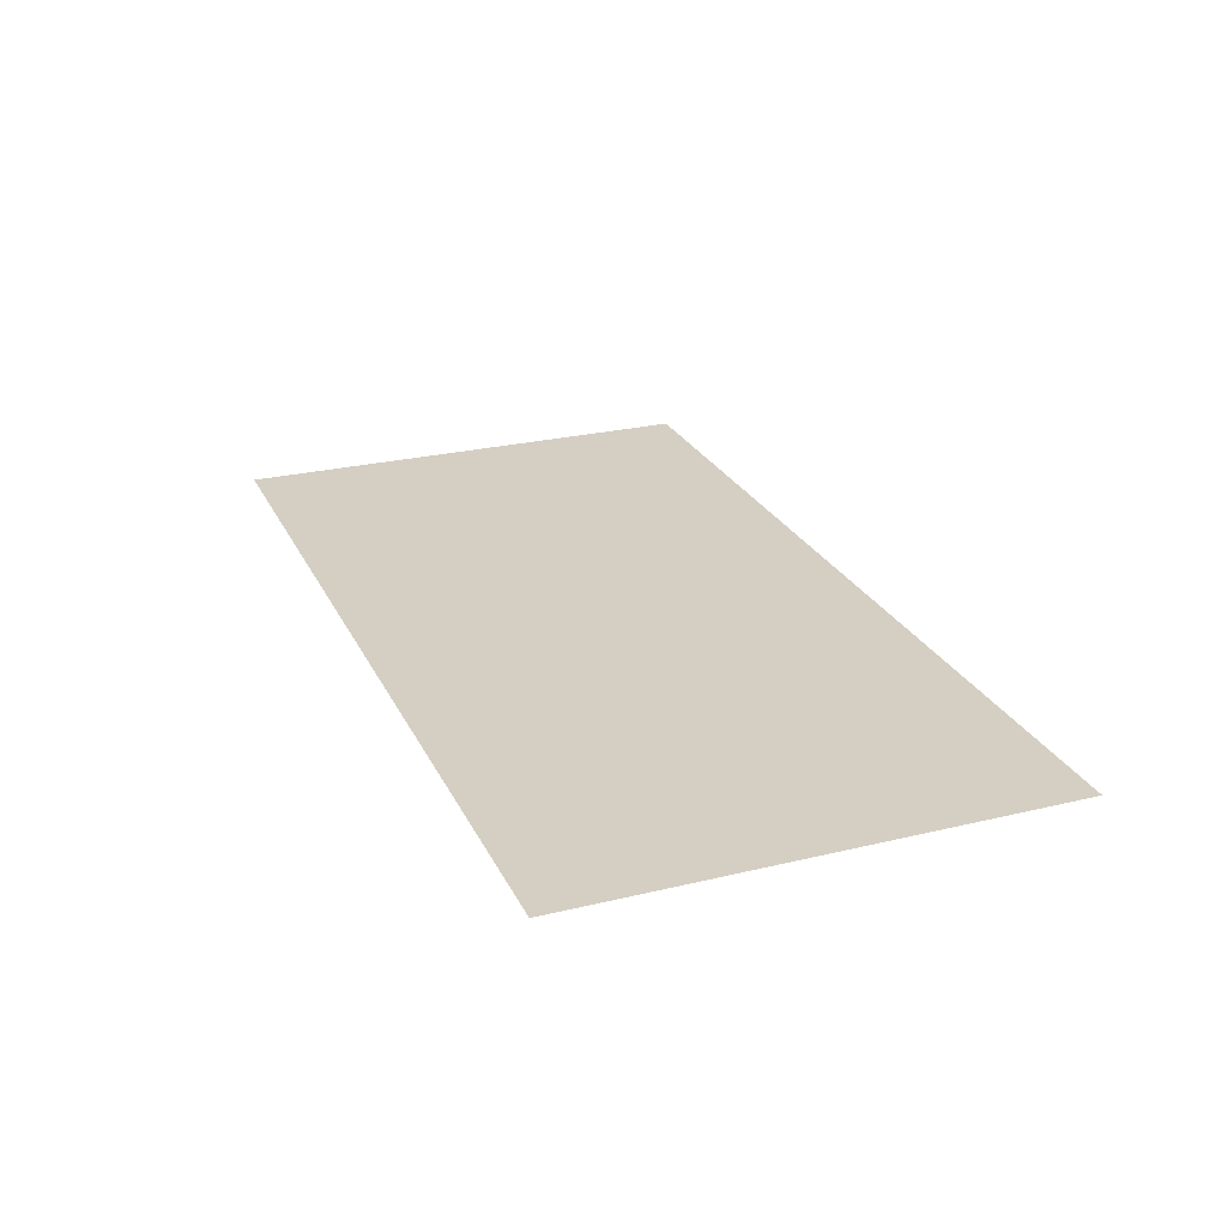
<metadata>
{"format":"obj","ext":"obj","renderer":"f3d","projection":"perspective","resolution":1024,"background":"white","views":[{"elev":25.5,"azim":-111.2,"up":"+Z"}]}
</metadata>
<code>
v -496 -144 0
v -512 -144 0
v -512 -128 0
v -496 -128 0
v -480 -144 0
v -480 -128 0
v -464 -144 0
v -464 -128 0
v -448 -144 0
v -448 -128 0
v -432 -144 0
v -432 -128 0
v -416 -144 0
v -416 -128 0
v -400 -144 0
v -400 -128 0
v -384 -144 0
v -384 -128 0
v -368 -144 0
v -368 -128 0
v -352 -144 0
v -352 -128 0
v -336 -144 0
v -336 -128 0
v -320 -144 0
v -320 -128 0
v -304 -144 0
v -304 -128 0
v -288 -144 0
v -288 -128 0
v -272 -144 0
v -272 -128 0
v -256 -144 0
v -256 -128 0
v -240 -144 0
v -240 -128 0
v -224 -144 0
v -224 -128 0
v -208 -144 0
v -208 -128 0
v -192 -144 0
v -192 -128 0
v -176 -144 0
v -176 -128 0
v -160 -144 0
v -160 -128 0
v -144 -144 0
v -144 -128 0
v -128 -144 0
v -128 -128 0
v -112 -144 0
v -112 -128 0
v -96 -144 0
v -96 -128 0
v -80 -144 0
v -80 -128 0
v -64 -144 0
v -64 -128 0
v -48 -144 0
v -48 -128 0
v -32 -144 0
v -32 -128 0
v -16 -144 0
v -16 -128 0
v 0 -144 0
v 0 -128 0
v -496 -160 0
v -512 -160 0
v -480 -160 0
v -464 -160 0
v -448 -160 0
v -432 -160 0
v -416 -160 0
v -400 -160 0
v -384 -160 0
v -368 -160 0
v -352 -160 0
v -336 -160 0
v -320 -160 0
v -304 -160 0
v -288 -160 0
v -272 -160 0
v -256 -160 0
v -240 -160 0
v -224 -160 0
v -208 -160 0
v -192 -160 0
v -176 -160 0
v -160 -160 0
v -144 -160 0
v -128 -160 0
v -112 -160 0
v -96 -160 0
v -80 -160 0
v -64 -160 0
v -48 -160 0
v -32 -160 0
v -16 -160 0
v 0 -160 0
v -496 -176 0
v -512 -176 0
v -480 -176 0
v -464 -176 0
v -448 -176 0
v -432 -176 0
v -416 -176 0
v -400 -176 0
v -384 -176 0
v -368 -176 0
v -352 -176 0
v -336 -176 0
v -320 -176 0
v -304 -176 0
v -288 -176 0
v -272 -176 0
v -256 -176 0
v -240 -176 0
v -224 -176 0
v -208 -176 0
v -192 -176 0
v -176 -176 0
v -160 -176 0
v -144 -176 0
v -128 -176 0
v -112 -176 0
v -96 -176 0
v -80 -176 0
v -64 -176 0
v -48 -176 0
v -32 -176 0
v -16 -176 0
v 0 -176 0
v -496 -192 0
v -512 -192 0
v -480 -192 0
v -464 -192 0
v -448 -192 0
v -432 -192 0
v -416 -192 0
v -400 -192 0
v -384 -192 0
v -368 -192 0
v -352 -192 0
v -336 -192 0
v -320 -192 0
v -304 -192 0
v -288 -192 0
v -272 -192 0
v -256 -192 0
v -240 -192 0
v -224 -192 0
v -208 -192 0
v -192 -192 0
v -176 -192 0
v -160 -192 0
v -144 -192 0
v -128 -192 0
v -112 -192 0
v -96 -192 0
v -80 -192 0
v -64 -192 0
v -48 -192 0
v -32 -192 0
v -16 -192 0
v 0 -192 0
v -496 -208 0
v -512 -208 0
v -480 -208 0
v -464 -208 0
v -448 -208 0
v -432 -208 0
v -416 -208 0
v -400 -208 0
v -384 -208 0
v -368 -208 0
v -352 -208 0
v -336 -208 0
v -320 -208 0
v -304 -208 0
v -288 -208 0
v -272 -208 0
v -256 -208 0
v -240 -208 0
v -224 -208 0
v -208 -208 0
v -192 -208 0
v -176 -208 0
v -160 -208 0
v -144 -208 0
v -128 -208 0
v -112 -208 0
v -96 -208 0
v -80 -208 0
v -64 -208 0
v -48 -208 0
v -32 -208 0
v -16 -208 0
v 0 -208 0
v -496 -224 0
v -512 -224 0
v -480 -224 0
v -464 -224 0
v -448 -224 0
v -432 -224 0
v -416 -224 0
v -400 -224 0
v -384 -224 0
v -368 -224 0
v -352 -224 0
v -336 -224 0
v -320 -224 0
v -304 -224 0
v -288 -224 0
v -272 -224 0
v -256 -224 0
v -240 -224 0
v -224 -224 0
v -208 -224 0
v -192 -224 0
v -176 -224 0
v -160 -224 0
v -144 -224 0
v -128 -224 0
v -112 -224 0
v -96 -224 0
v -80 -224 0
v -64 -224 0
v -48 -224 0
v -32 -224 0
v -16 -224 0
v 0 -224 0
v -496 -240 0
v -512 -240 0
v -480 -240 0
v -464 -240 0
v -448 -240 0
v -432 -240 0
v -416 -240 0
v -400 -240 0
v -384 -240 0
v -368 -240 0
v -352 -240 0
v -336 -240 0
v -320 -240 0
v -304 -240 0
v -288 -240 0
v -272 -240 0
v -256 -240 0
v -240 -240 0
v -224 -240 0
v -208 -240 0
v -192 -240 0
v -176 -240 0
v -160 -240 0
v -144 -240 0
v -128 -240 0
v -112 -240 0
v -96 -240 0
v -80 -240 0
v -64 -240 0
v -48 -240 0
v -32 -240 0
v -16 -240 0
v 0 -240 0
v -496 -256 0
v -512 -256 0
v -480 -256 0
v -464 -256 0
v -448 -256 0
v -432 -256 0
v -416 -256 0
v -400 -256 0
v -384 -256 0
v -368 -256 0
v -352 -256 0
v -336 -256 0
v -320 -256 0
v -304 -256 0
v -288 -256 0
v -272 -256 0
v -256 -256 0
v -240 -256 0
v -224 -256 0
v -208 -256 0
v -192 -256 0
v -176 -256 0
v -160 -256 0
v -144 -256 0
v -128 -256 0
v -112 -256 0
v -96 -256 0
v -80 -256 0
v -64 -256 0
v -48 -256 0
v -32 -256 0
v -16 -256 0
v 0 -256 0
v -496 -272 0
v -512 -272 0
v -480 -272 0
v -464 -272 0
v -448 -272 0
v -432 -272 0
v -416 -272 0
v -400 -272 0
v -384 -272 0
v -368 -272 0
v -352 -272 0
v -336 -272 0
v -320 -272 0
v -304 -272 0
v -288 -272 0
v -272 -272 0
v -256 -272 0
v -240 -272 0
v -224 -272 0
v -208 -272 0
v -192 -272 0
v -176 -272 0
v -160 -272 0
v -144 -272 0
v -128 -272 0
v -112 -272 0
v -96 -272 0
v -80 -272 0
v -64 -272 0
v -48 -272 0
v -32 -272 0
v -16 -272 0
v 0 -272 0
v -496 -288 0
v -512 -288 0
v -480 -288 0
v -464 -288 0
v -448 -288 0
v -432 -288 0
v -416 -288 0
v -400 -288 0
v -384 -288 0
v -368 -288 0
v -352 -288 0
v -336 -288 0
v -320 -288 0
v -304 -288 0
v -288 -288 0
v -272 -288 0
v -256 -288 0
v -240 -288 0
v -224 -288 0
v -208 -288 0
v -192 -288 0
v -176 -288 0
v -160 -288 0
v -144 -288 0
v -128 -288 0
v -112 -288 0
v -96 -288 0
v -80 -288 0
v -64 -288 0
v -48 -288 0
v -32 -288 0
v -16 -288 0
v 0 -288 0
v -496 -304 0
v -512 -304 0
v -480 -304 0
v -464 -304 0
v -448 -304 0
v -432 -304 0
v -416 -304 0
v -400 -304 0
v -384 -304 0
v -368 -304 0
v -352 -304 0
v -336 -304 0
v -320 -304 0
v -304 -304 0
v -288 -304 0
v -272 -304 0
v -256 -304 0
v -240 -304 0
v -224 -304 0
v -208 -304 0
v -192 -304 0
v -176 -304 0
v -160 -304 0
v -144 -304 0
v -128 -304 0
v -112 -304 0
v -96 -304 0
v -80 -304 0
v -64 -304 0
v -48 -304 0
v -32 -304 0
v -16 -304 0
v 0 -304 0
v -496 -320 0
v -512 -320 0
v -480 -320 0
v -464 -320 0
v -448 -320 0
v -432 -320 0
v -416 -320 0
v -400 -320 0
v -384 -320 0
v -368 -320 0
v -352 -320 0
v -336 -320 0
v -320 -320 0
v -304 -320 0
v -288 -320 0
v -272 -320 0
v -256 -320 0
v -240 -320 0
v -224 -320 0
v -208 -320 0
v -192 -320 0
v -176 -320 0
v -160 -320 0
v -144 -320 0
v -128 -320 0
v -112 -320 0
v -96 -320 0
v -80 -320 0
v -64 -320 0
v -48 -320 0
v -32 -320 0
v -16 -320 0
v 0 -320 0
v -496 -336 0
v -512 -336 0
v -480 -336 0
v -464 -336 0
v -448 -336 0
v -432 -336 0
v -416 -336 0
v -400 -336 0
v -384 -336 0
v -368 -336 0
v -352 -336 0
v -336 -336 0
v -320 -336 0
v -304 -336 0
v -288 -336 0
v -272 -336 0
v -256 -336 0
v -240 -336 0
v -224 -336 0
v -208 -336 0
v -192 -336 0
v -176 -336 0
v -160 -336 0
v -144 -336 0
v -128 -336 0
v -112 -336 0
v -96 -336 0
v -80 -336 0
v -64 -336 0
v -48 -336 0
v -32 -336 0
v -16 -336 0
v 0 -336 0
v -496 -352 0
v -512 -352 0
v -480 -352 0
v -464 -352 0
v -448 -352 0
v -432 -352 0
v -416 -352 0
v -400 -352 0
v -384 -352 0
v -368 -352 0
v -352 -352 0
v -336 -352 0
v -320 -352 0
v -304 -352 0
v -288 -352 0
v -272 -352 0
v -256 -352 0
v -240 -352 0
v -224 -352 0
v -208 -352 0
v -192 -352 0
v -176 -352 0
v -160 -352 0
v -144 -352 0
v -128 -352 0
v -112 -352 0
v -96 -352 0
v -80 -352 0
v -64 -352 0
v -48 -352 0
v -32 -352 0
v -16 -352 0
v 0 -352 0
v -496 -368 0
v -512 -368 0
v -480 -368 0
v -464 -368 0
v -448 -368 0
v -432 -368 0
v -416 -368 0
v -400 -368 0
v -384 -368 0
v -368 -368 0
v -352 -368 0
v -336 -368 0
v -320 -368 0
v -304 -368 0
v -288 -368 0
v -272 -368 0
v -256 -368 0
v -240 -368 0
v -224 -368 0
v -208 -368 0
v -192 -368 0
v -176 -368 0
v -160 -368 0
v -144 -368 0
v -128 -368 0
v -112 -368 0
v -96 -368 0
v -80 -368 0
v -64 -368 0
v -48 -368 0
v -32 -368 0
v -16 -368 0
v 0 -368 0
v -496 -384 0
v -512 -384 0
v -480 -384 0
v -464 -384 0
v -448 -384 0
v -432 -384 0
v -416 -384 0
v -400 -384 0
v -384 -384 0
v -368 -384 0
v -352 -384 0
v -336 -384 0
v -320 -384 0
v -304 -384 0
v -288 -384 0
v -272 -384 0
v -256 -384 0
v -240 -384 0
v -224 -384 0
v -208 -384 0
v -192 -384 0
v -176 -384 0
v -160 -384 0
v -144 -384 0
v -128 -384 0
v -112 -384 0
v -96 -384 0
v -80 -384 0
v -64 -384 0
v -48 -384 0
v -32 -384 0
v -16 -384 0
v 0 -384 0
v -496 -400 0
v -512 -400 0
v -480 -400 0
v -464 -400 0
v -448 -400 0
v -432 -400 0
v -416 -400 0
v -400 -400 0
v -384 -400 0
v -368 -400 0
v -352 -400 0
v -336 -400 0
v -320 -400 0
v -304 -400 0
v -288 -400 0
v -272 -400 0
v -256 -400 0
v -240 -400 0
v -224 -400 0
v -208 -400 0
v -192 -400 0
v -176 -400 0
v -160 -400 0
v -144 -400 0
v -128 -400 0
v -112 -400 0
v -96 -400 0
v -80 -400 0
v -64 -400 0
v -48 -400 0
v -32 -400 0
v -16 -400 0
v 0 -400 0
g mesh_0001
f 1 2 3 4
f 5 1 4 6
f 7 5 6 8
f 9 7 8 10
f 11 9 10 12
f 13 11 12 14
f 15 13 14 16
f 17 15 16 18
f 19 17 18 20
f 21 19 20 22
f 23 21 22 24
f 25 23 24 26
f 27 25 26 28
f 29 27 28 30
f 31 29 30 32
f 33 31 32 34
f 35 33 34 36
f 37 35 36 38
f 39 37 38 40
f 41 39 40 42
f 43 41 42 44
f 45 43 44 46
f 47 45 46 48
f 49 47 48 50
f 51 49 50 52
f 53 51 52 54
f 55 53 54 56
f 57 55 56 58
f 59 57 58 60
f 61 59 60 62
f 63 61 62 64
f 65 63 64 66
f 67 68 2 1
f 69 67 1 5
f 70 69 5 7
f 71 70 7 9
f 72 71 9 11
f 73 72 11 13
f 74 73 13 15
f 75 74 15 17
f 76 75 17 19
f 77 76 19 21
f 78 77 21 23
f 79 78 23 25
f 80 79 25 27
f 81 80 27 29
f 82 81 29 31
f 83 82 31 33
f 84 83 33 35
f 85 84 35 37
f 86 85 37 39
f 87 86 39 41
f 88 87 41 43
f 89 88 43 45
f 90 89 45 47
f 91 90 47 49
f 92 91 49 51
f 93 92 51 53
f 94 93 53 55
f 95 94 55 57
f 96 95 57 59
f 97 96 59 61
f 98 97 61 63
f 99 98 63 65
f 100 101 68 67
f 102 100 67 69
f 103 102 69 70
f 104 103 70 71
f 105 104 71 72
f 106 105 72 73
f 107 106 73 74
f 108 107 74 75
f 109 108 75 76
f 110 109 76 77
f 111 110 77 78
f 112 111 78 79
f 113 112 79 80
f 114 113 80 81
f 115 114 81 82
f 116 115 82 83
f 117 116 83 84
f 118 117 84 85
f 119 118 85 86
f 120 119 86 87
f 121 120 87 88
f 122 121 88 89
f 123 122 89 90
f 124 123 90 91
f 125 124 91 92
f 126 125 92 93
f 127 126 93 94
f 128 127 94 95
f 129 128 95 96
f 130 129 96 97
f 131 130 97 98
f 132 131 98 99
f 133 134 101 100
f 135 133 100 102
f 136 135 102 103
f 137 136 103 104
f 138 137 104 105
f 139 138 105 106
f 140 139 106 107
f 141 140 107 108
f 142 141 108 109
f 143 142 109 110
f 144 143 110 111
f 145 144 111 112
f 146 145 112 113
f 147 146 113 114
f 148 147 114 115
f 149 148 115 116
f 150 149 116 117
f 151 150 117 118
f 152 151 118 119
f 153 152 119 120
f 154 153 120 121
f 155 154 121 122
f 156 155 122 123
f 157 156 123 124
f 158 157 124 125
f 159 158 125 126
f 160 159 126 127
f 161 160 127 128
f 162 161 128 129
f 163 162 129 130
f 164 163 130 131
f 165 164 131 132
f 166 167 134 133
f 168 166 133 135
f 169 168 135 136
f 170 169 136 137
f 171 170 137 138
f 172 171 138 139
f 173 172 139 140
f 174 173 140 141
f 175 174 141 142
f 176 175 142 143
f 177 176 143 144
f 178 177 144 145
f 179 178 145 146
f 180 179 146 147
f 181 180 147 148
f 182 181 148 149
f 183 182 149 150
f 184 183 150 151
f 185 184 151 152
f 186 185 152 153
f 187 186 153 154
f 188 187 154 155
f 189 188 155 156
f 190 189 156 157
f 191 190 157 158
f 192 191 158 159
f 193 192 159 160
f 194 193 160 161
f 195 194 161 162
f 196 195 162 163
f 197 196 163 164
f 198 197 164 165
f 199 200 167 166
f 201 199 166 168
f 202 201 168 169
f 203 202 169 170
f 204 203 170 171
f 205 204 171 172
f 206 205 172 173
f 207 206 173 174
f 208 207 174 175
f 209 208 175 176
f 210 209 176 177
f 211 210 177 178
f 212 211 178 179
f 213 212 179 180
f 214 213 180 181
f 215 214 181 182
f 216 215 182 183
f 217 216 183 184
f 218 217 184 185
f 219 218 185 186
f 220 219 186 187
f 221 220 187 188
f 222 221 188 189
f 223 222 189 190
f 224 223 190 191
f 225 224 191 192
f 226 225 192 193
f 227 226 193 194
f 228 227 194 195
f 229 228 195 196
f 230 229 196 197
f 231 230 197 198
f 232 233 200 199
f 234 232 199 201
f 235 234 201 202
f 236 235 202 203
f 237 236 203 204
f 238 237 204 205
f 239 238 205 206
f 240 239 206 207
f 241 240 207 208
f 242 241 208 209
f 243 242 209 210
f 244 243 210 211
f 245 244 211 212
f 246 245 212 213
f 247 246 213 214
f 248 247 214 215
f 249 248 215 216
f 250 249 216 217
f 251 250 217 218
f 252 251 218 219
f 253 252 219 220
f 254 253 220 221
f 255 254 221 222
f 256 255 222 223
f 257 256 223 224
f 258 257 224 225
f 259 258 225 226
f 260 259 226 227
f 261 260 227 228
f 262 261 228 229
f 263 262 229 230
f 264 263 230 231
f 265 266 233 232
f 267 265 232 234
f 268 267 234 235
f 269 268 235 236
f 270 269 236 237
f 271 270 237 238
f 272 271 238 239
f 273 272 239 240
f 274 273 240 241
f 275 274 241 242
f 276 275 242 243
f 277 276 243 244
f 278 277 244 245
f 279 278 245 246
f 280 279 246 247
f 281 280 247 248
f 282 281 248 249
f 283 282 249 250
f 284 283 250 251
f 285 284 251 252
f 286 285 252 253
f 287 286 253 254
f 288 287 254 255
f 289 288 255 256
f 290 289 256 257
f 291 290 257 258
f 292 291 258 259
f 293 292 259 260
f 294 293 260 261
f 295 294 261 262
f 296 295 262 263
f 297 296 263 264
f 298 299 266 265
f 300 298 265 267
f 301 300 267 268
f 302 301 268 269
f 303 302 269 270
f 304 303 270 271
f 305 304 271 272
f 306 305 272 273
f 307 306 273 274
f 308 307 274 275
f 309 308 275 276
f 310 309 276 277
f 311 310 277 278
f 312 311 278 279
f 313 312 279 280
f 314 313 280 281
f 315 314 281 282
f 316 315 282 283
f 317 316 283 284
f 318 317 284 285
f 319 318 285 286
f 320 319 286 287
f 321 320 287 288
f 322 321 288 289
f 323 322 289 290
f 324 323 290 291
f 325 324 291 292
f 326 325 292 293
f 327 326 293 294
f 328 327 294 295
f 329 328 295 296
f 330 329 296 297
f 331 332 299 298
f 333 331 298 300
f 334 333 300 301
f 335 334 301 302
f 336 335 302 303
f 337 336 303 304
f 338 337 304 305
f 339 338 305 306
f 340 339 306 307
f 341 340 307 308
f 342 341 308 309
f 343 342 309 310
f 344 343 310 311
f 345 344 311 312
f 346 345 312 313
f 347 346 313 314
f 348 347 314 315
f 349 348 315 316
f 350 349 316 317
f 351 350 317 318
f 352 351 318 319
f 353 352 319 320
f 354 353 320 321
f 355 354 321 322
f 356 355 322 323
f 357 356 323 324
f 358 357 324 325
f 359 358 325 326
f 360 359 326 327
f 361 360 327 328
f 362 361 328 329
f 363 362 329 330
f 364 365 332 331
f 366 364 331 333
f 367 366 333 334
f 368 367 334 335
f 369 368 335 336
f 370 369 336 337
f 371 370 337 338
f 372 371 338 339
f 373 372 339 340
f 374 373 340 341
f 375 374 341 342
f 376 375 342 343
f 377 376 343 344
f 378 377 344 345
f 379 378 345 346
f 380 379 346 347
f 381 380 347 348
f 382 381 348 349
f 383 382 349 350
f 384 383 350 351
f 385 384 351 352
f 386 385 352 353
f 387 386 353 354
f 388 387 354 355
f 389 388 355 356
f 390 389 356 357
f 391 390 357 358
f 392 391 358 359
f 393 392 359 360
f 394 393 360 361
f 395 394 361 362
f 396 395 362 363
f 397 398 365 364
f 399 397 364 366
f 400 399 366 367
f 401 400 367 368
f 402 401 368 369
f 403 402 369 370
f 404 403 370 371
f 405 404 371 372
f 406 405 372 373
f 407 406 373 374
f 408 407 374 375
f 409 408 375 376
f 410 409 376 377
f 411 410 377 378
f 412 411 378 379
f 413 412 379 380
f 414 413 380 381
f 415 414 381 382
f 416 415 382 383
f 417 416 383 384
f 418 417 384 385
f 419 418 385 386
f 420 419 386 387
f 421 420 387 388
f 422 421 388 389
f 423 422 389 390
f 424 423 390 391
f 425 424 391 392
f 426 425 392 393
f 427 426 393 394
f 428 427 394 395
f 429 428 395 396
f 430 431 398 397
f 432 430 397 399
f 433 432 399 400
f 434 433 400 401
f 435 434 401 402
f 436 435 402 403
f 437 436 403 404
f 438 437 404 405
f 439 438 405 406
f 440 439 406 407
f 441 440 407 408
f 442 441 408 409
f 443 442 409 410
f 444 443 410 411
f 445 444 411 412
f 446 445 412 413
f 447 446 413 414
f 448 447 414 415
f 449 448 415 416
f 450 449 416 417
f 451 450 417 418
f 452 451 418 419
f 453 452 419 420
f 454 453 420 421
f 455 454 421 422
f 456 455 422 423
f 457 456 423 424
f 458 457 424 425
f 459 458 425 426
f 460 459 426 427
f 461 460 427 428
f 462 461 428 429
f 463 464 431 430
f 465 463 430 432
f 466 465 432 433
f 467 466 433 434
f 468 467 434 435
f 469 468 435 436
f 470 469 436 437
f 471 470 437 438
f 472 471 438 439
f 473 472 439 440
f 474 473 440 441
f 475 474 441 442
f 476 475 442 443
f 477 476 443 444
f 478 477 444 445
f 479 478 445 446
f 480 479 446 447
f 481 480 447 448
f 482 481 448 449
f 483 482 449 450
f 484 483 450 451
f 485 484 451 452
f 486 485 452 453
f 487 486 453 454
f 488 487 454 455
f 489 488 455 456
f 490 489 456 457
f 491 490 457 458
f 492 491 458 459
f 493 492 459 460
f 494 493 460 461
f 495 494 461 462
f 496 497 464 463
f 498 496 463 465
f 499 498 465 466
f 500 499 466 467
f 501 500 467 468
f 502 501 468 469
f 503 502 469 470
f 504 503 470 471
f 505 504 471 472
f 506 505 472 473
f 507 506 473 474
f 508 507 474 475
f 509 508 475 476
f 510 509 476 477
f 511 510 477 478
f 512 511 478 479
f 513 512 479 480
f 514 513 480 481
f 515 514 481 482
f 516 515 482 483
f 517 516 483 484
f 518 517 484 485
f 519 518 485 486
f 520 519 486 487
f 521 520 487 488
f 522 521 488 489
f 523 522 489 490
f 524 523 490 491
f 525 524 491 492
f 526 525 492 493
f 527 526 493 494
f 528 527 494 495
f 529 530 497 496
f 531 529 496 498
f 532 531 498 499
f 533 532 499 500
f 534 533 500 501
f 535 534 501 502
f 536 535 502 503
f 537 536 503 504
f 538 537 504 505
f 539 538 505 506
f 540 539 506 507
f 541 540 507 508
f 542 541 508 509
f 543 542 509 510
f 544 543 510 511
f 545 544 511 512
f 546 545 512 513
f 547 546 513 514
f 548 547 514 515
f 549 548 515 516
f 550 549 516 517
f 551 550 517 518
f 552 551 518 519
f 553 552 519 520
f 554 553 520 521
f 555 554 521 522
f 556 555 522 523
f 557 556 523 524
f 558 557 524 525
f 559 558 525 526
f 560 559 526 527
f 561 560 527 528
f 562 563 530 529
f 564 562 529 531
f 565 564 531 532
f 566 565 532 533
f 567 566 533 534
f 568 567 534 535
f 569 568 535 536
f 570 569 536 537
f 571 570 537 538
f 572 571 538 539
f 573 572 539 540
f 574 573 540 541
f 575 574 541 542
f 576 575 542 543
f 577 576 543 544
f 578 577 544 545
f 579 578 545 546
f 580 579 546 547
f 581 580 547 548
f 582 581 548 549
f 583 582 549 550
f 584 583 550 551
f 585 584 551 552
f 586 585 552 553
f 587 586 553 554
f 588 587 554 555
f 589 588 555 556
f 590 589 556 557
f 591 590 557 558
f 592 591 558 559
f 593 592 559 560
f 594 593 560 561
g mesh_0002
f 49 47 48 50
f 69 67 1 5
f 75 74 15 17
f 76 75 17 19
f 88 87 41 43
f 91 90 47 49
f 95 94 55 57
f 97 96 59 61
f 102 100 67 69
f 107 106 73 74
f 110 109 76 77
f 114 113 80 81
f 130 129 96 97
f 140 139 106 107
f 141 140 107 108
f 147 146 113 114
f 151 150 117 118
f 156 155 122 123
f 160 159 126 127
f 174 173 140 141
f 184 183 150 151
f 189 188 155 156
f 193 192 159 160
f 207 206 173 174
f 215 214 181 182
f 219 218 185 186
f 229 228 195 196
f 232 233 200 199
f 234 232 199 201
f 235 234 201 202
f 236 235 202 203
f 237 236 203 204
f 238 237 204 205
f 239 238 205 206
f 240 239 206 207
f 241 240 207 208
f 242 241 208 209
f 243 242 209 210
f 244 243 210 211
f 246 245 212 213
f 250 249 216 217
f 252 251 218 219
f 257 256 223 224
f 265 266 233 232
f 267 265 232 234
f 268 267 234 235
f 269 268 235 236
f 270 269 236 237
f 271 270 237 238
f 272 271 238 239
f 273 272 239 240
f 274 273 240 241
f 275 274 241 242
f 276 275 242 243
f 277 276 243 244
f 283 282 249 250
f 286 285 252 253
f 287 286 253 254
f 288 287 254 255
f 289 288 255 256
f 290 289 256 257
f 291 290 257 258
f 292 291 258 259
f 293 292 259 260
f 294 293 260 261
f 295 294 261 262
f 296 295 262 263
f 297 296 263 264
f 308 307 274 275
f 309 308 275 276
f 310 309 276 277
f 311 310 277 278
f 312 311 278 279
f 313 312 279 280
f 314 313 280 281
f 315 314 281 282
f 316 315 282 283
f 317 316 283 284
f 318 317 284 285
f 319 318 285 286
f 320 319 286 287
f 321 320 287 288
f 322 321 288 289
f 323 322 289 290
f 324 323 290 291
f 325 324 291 292
f 326 325 292 293
f 327 326 293 294
f 328 327 294 295
f 329 328 295 296
f 330 329 296 297
f 338 337 304 305
f 341 340 307 308
f 342 341 308 309
f 343 342 309 310
f 344 343 310 311
f 345 344 311 312
f 346 345 312 313
f 347 346 313 314
f 348 347 314 315
f 349 348 315 316
f 350 349 316 317
f 351 350 317 318
f 352 351 318 319
f 353 352 319 320
f 403 402 369 370
f 407 406 373 374
f 411 410 377 378
f 414 413 380 381
f 417 416 383 384
f 426 425 392 393
f 436 435 402 403
f 440 439 406 407
f 444 443 410 411
f 450 449 416 417
f 454 453 420 421
f 456 455 422 423
f 492 491 458 459
f 499 498 465 466
f 512 511 478 479
f 519 518 485 486
f 525 524 491 492
f 532 531 498 499
f 540 539 506 507
f 545 544 511 512
f 549 548 515 516
f 552 551 518 519
f 559 558 525 526
g mesh_0003
f 17 15 16 18
f 19 17 18 20
f 74 73 13 15
f 75 74 15 17
f 76 75 17 19
f 77 76 19 21
f 107 106 73 74
f 108 107 74 75
f 109 108 75 76
f 110 109 76 77
f 140 139 106 107
f 141 140 107 108
f 142 141 108 109
f 143 142 109 110
f 173 172 139 140
f 174 173 140 141
f 175 174 141 142
f 176 175 142 143

</code>
